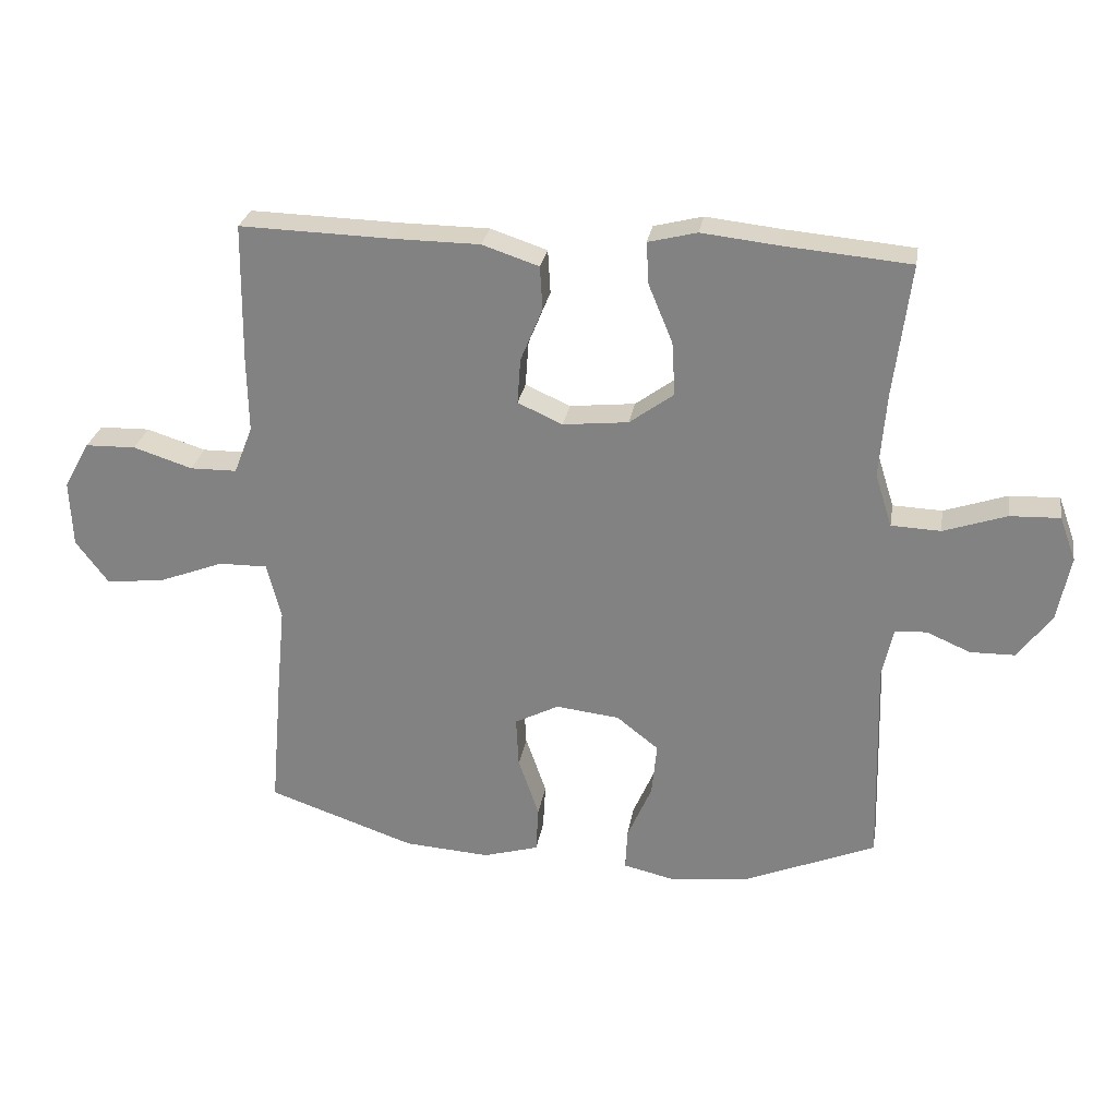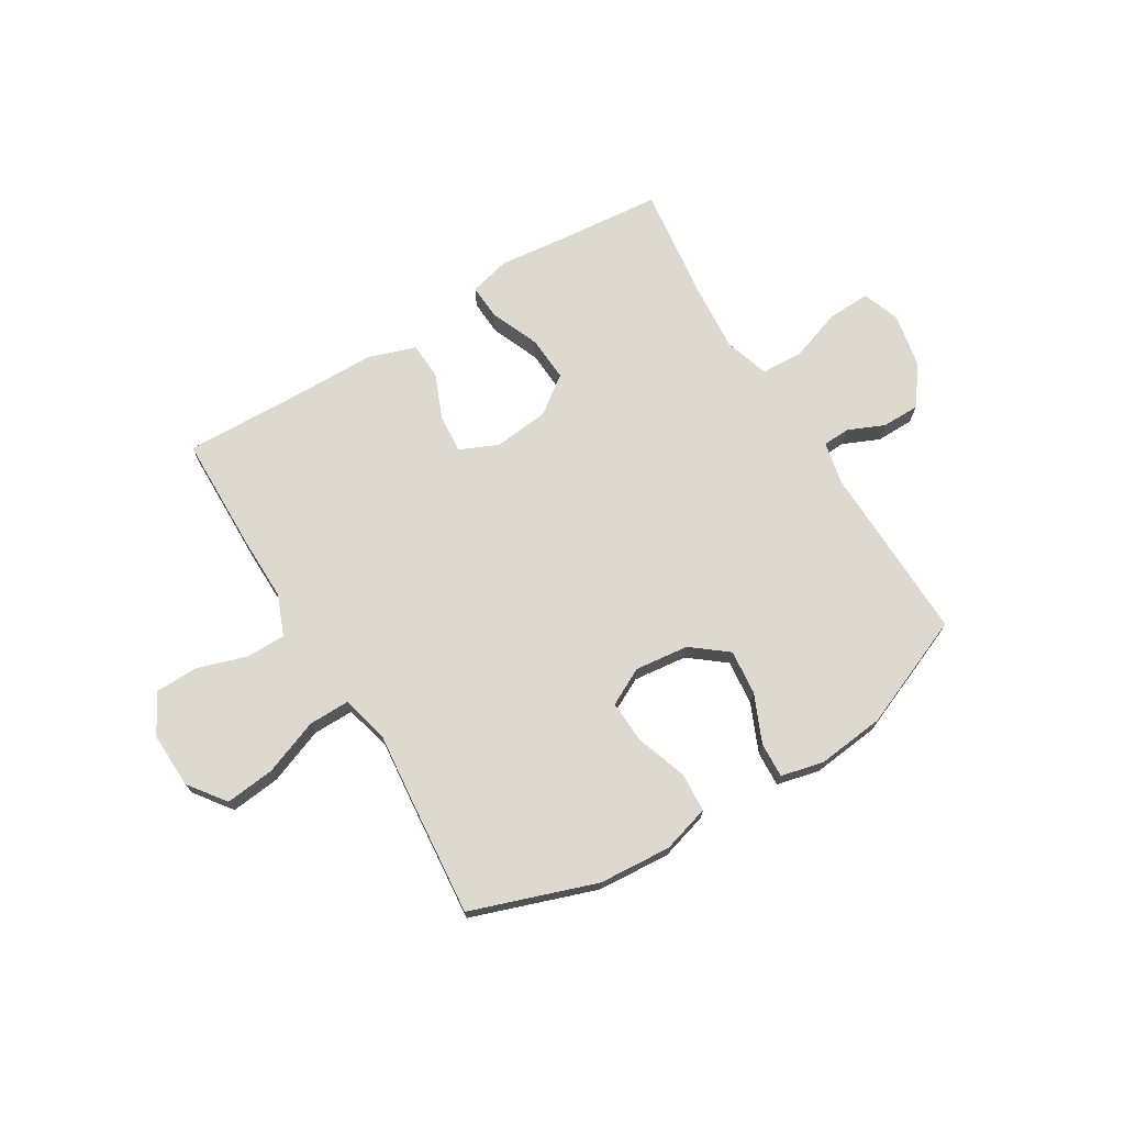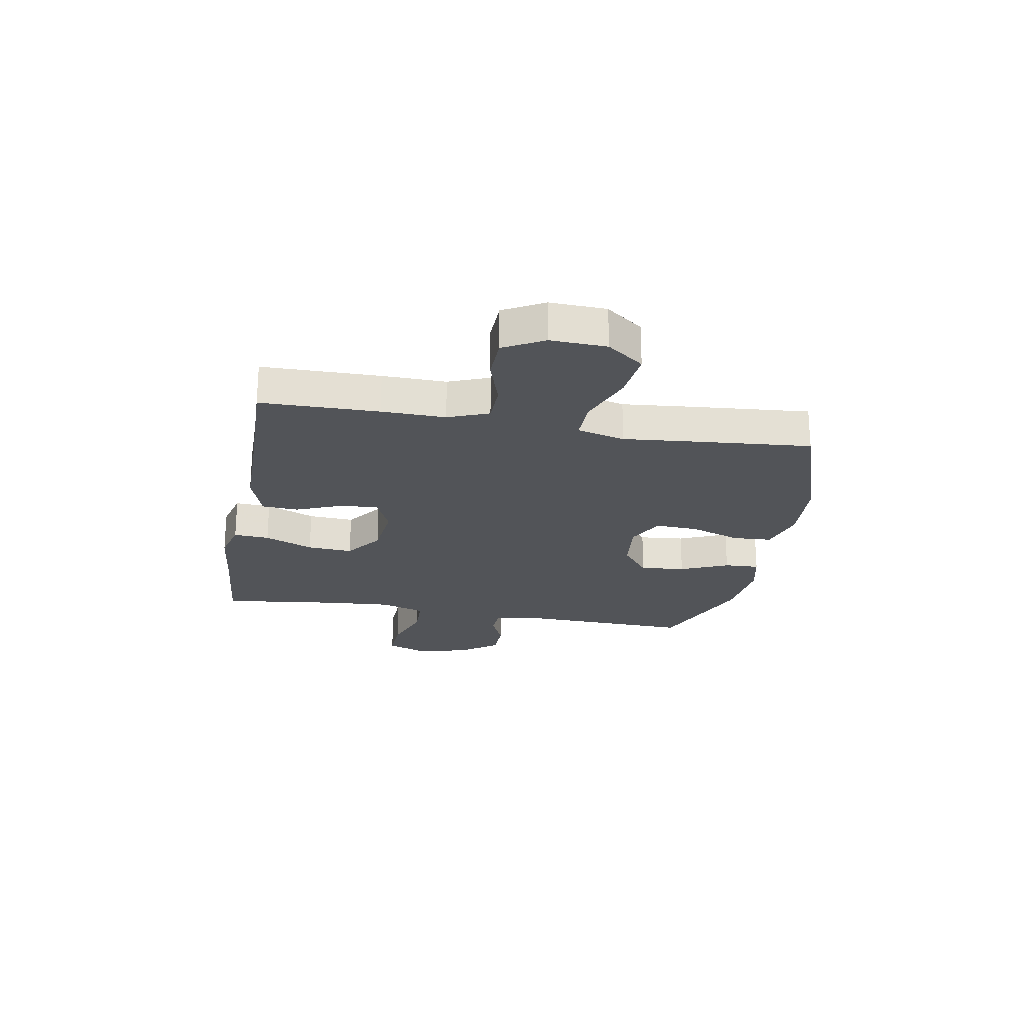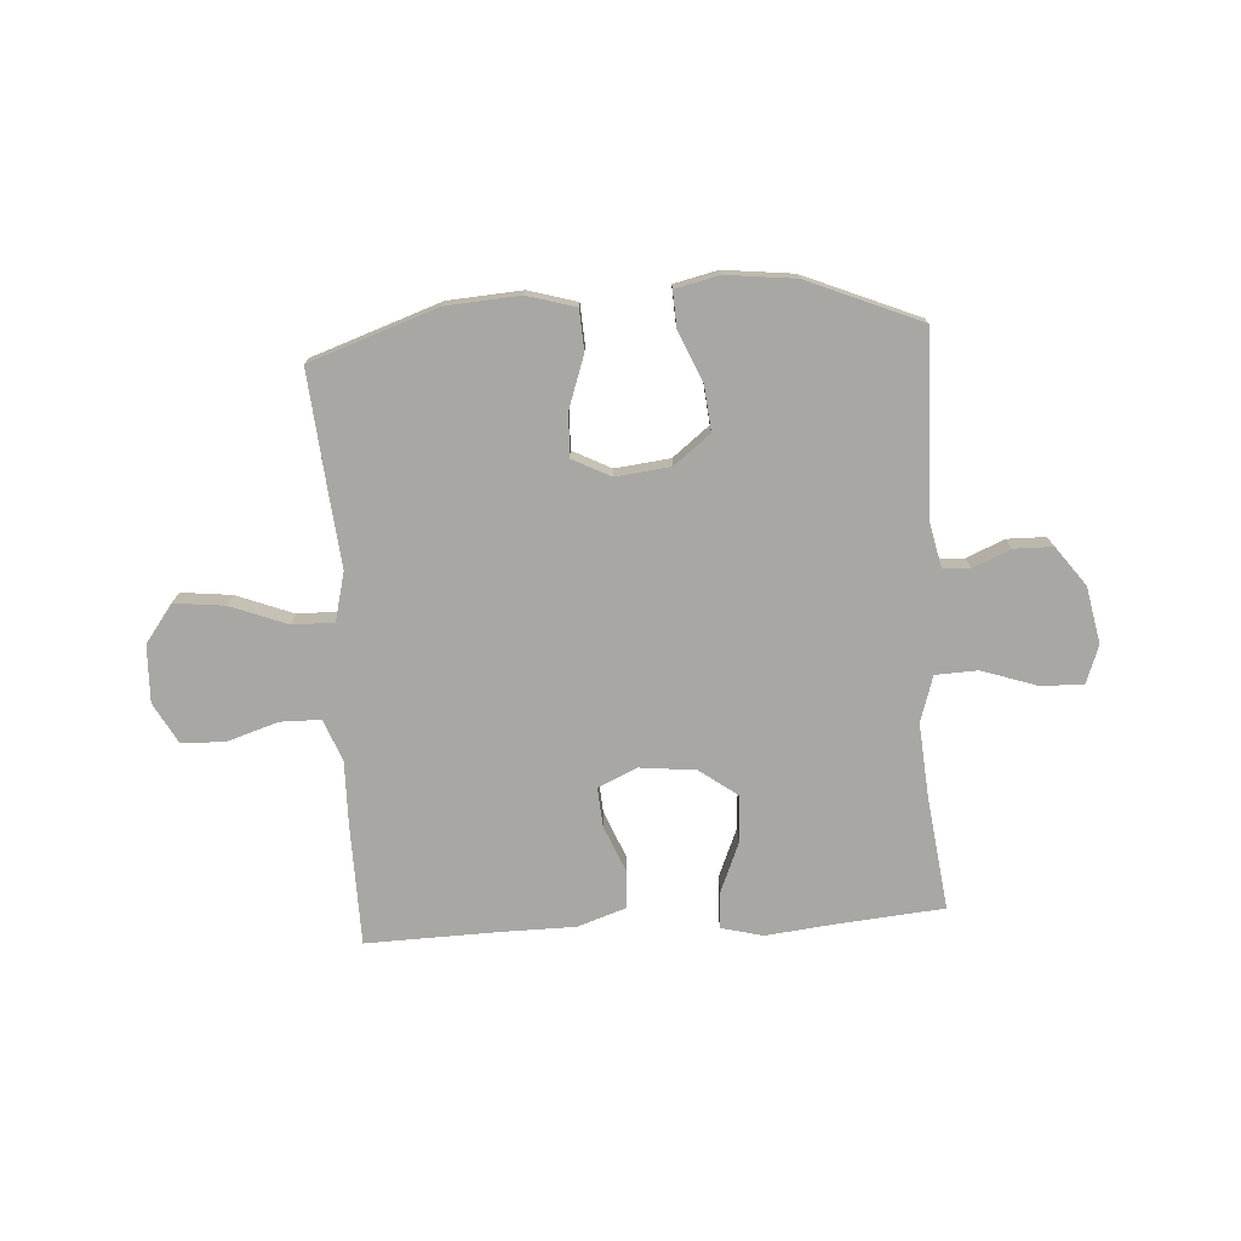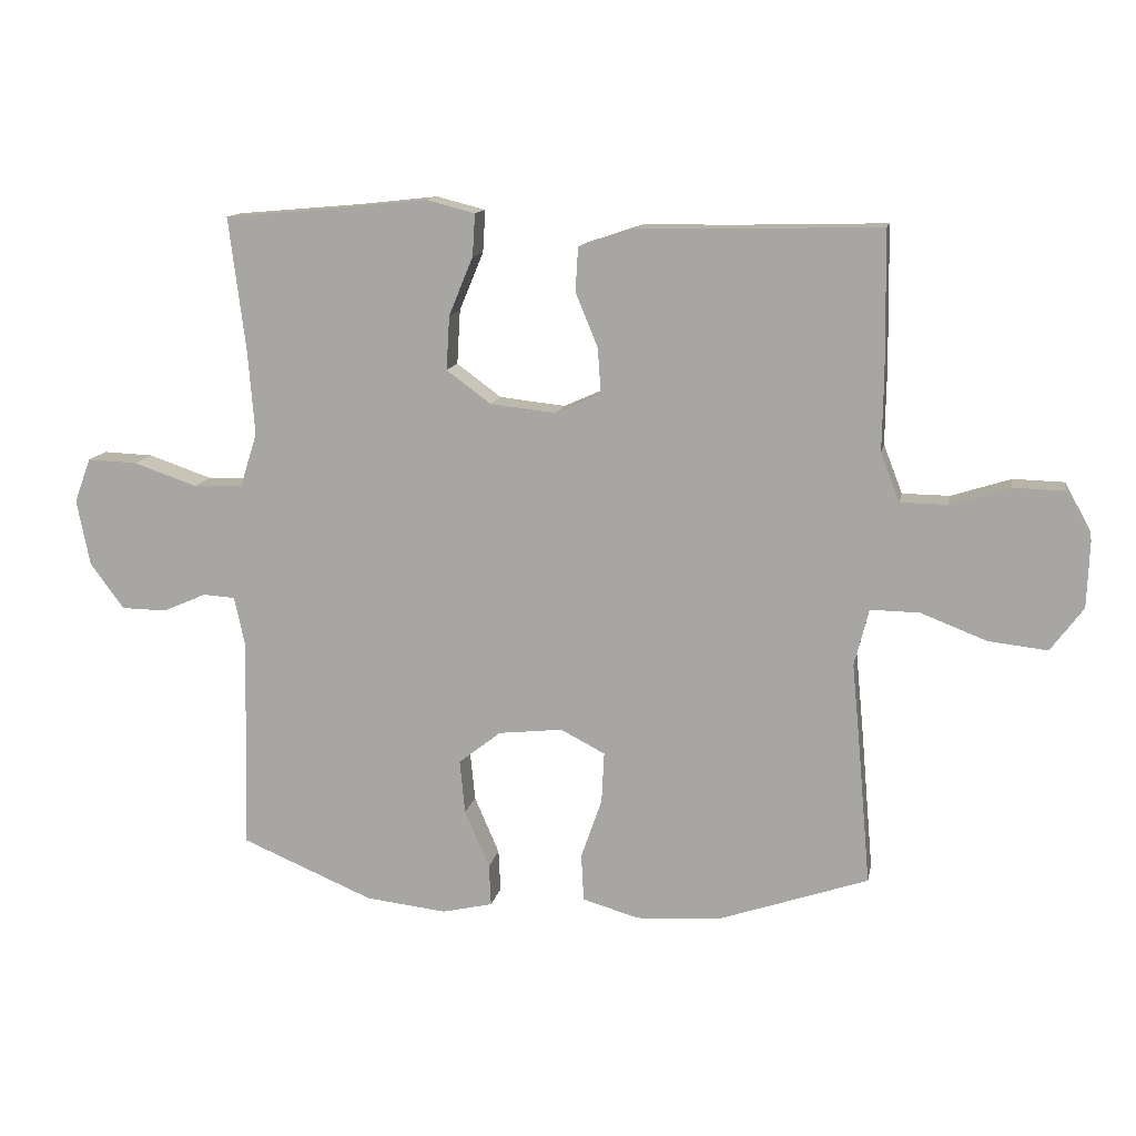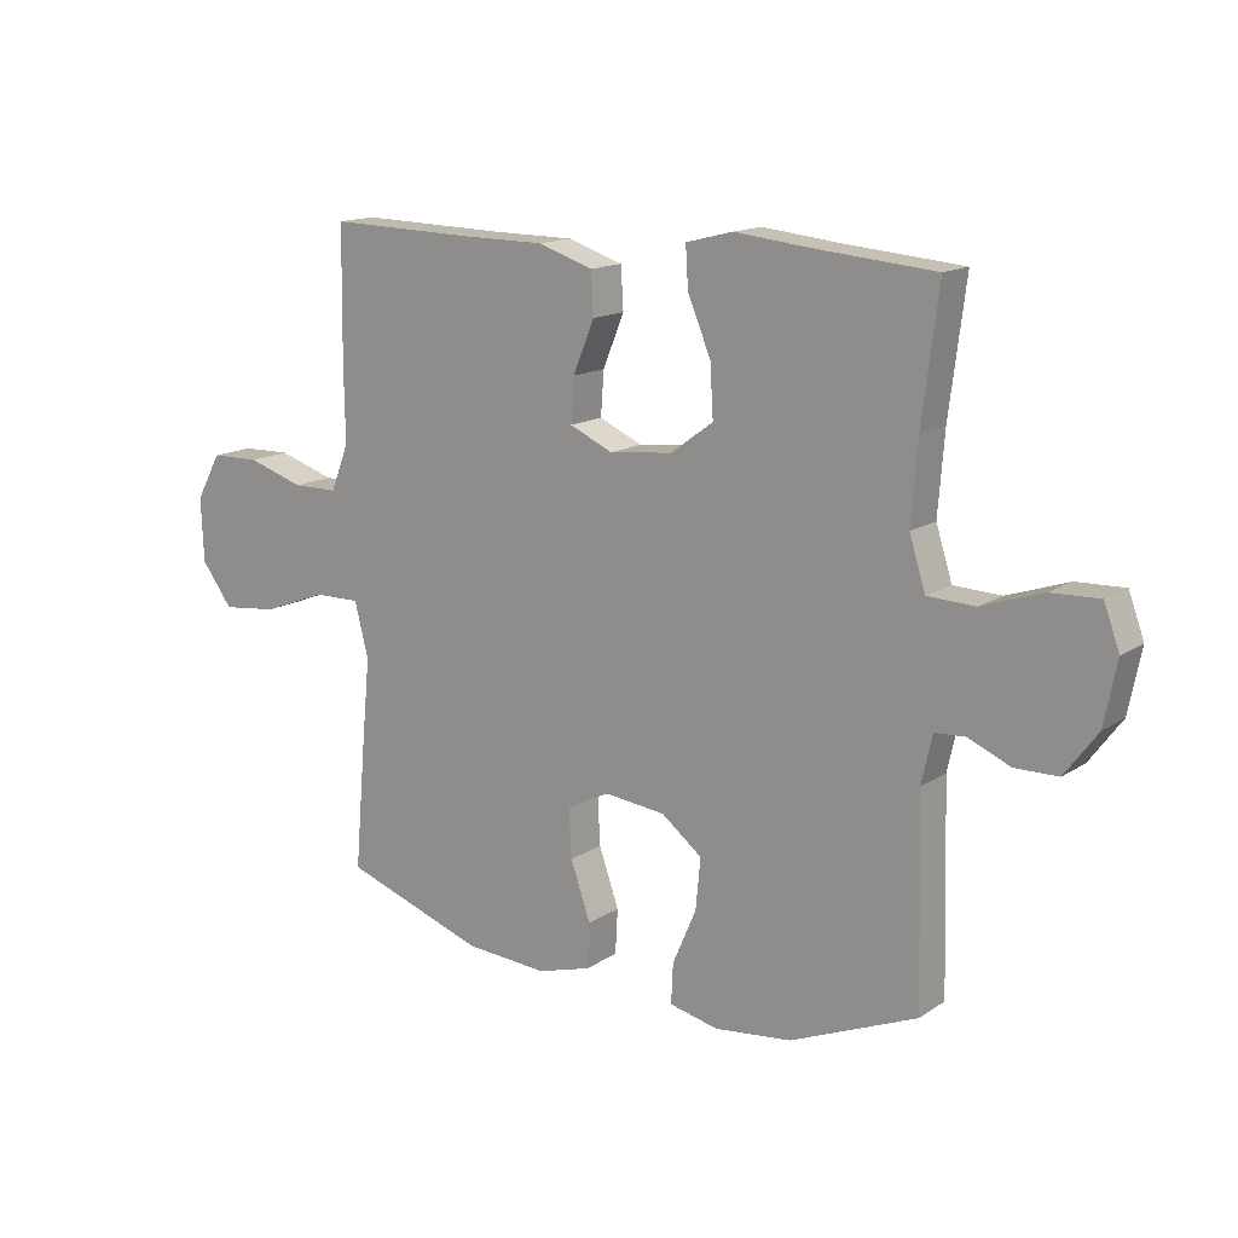
<metadata>
{"format":"obj","ext":"obj","renderer":"f3d","projection":"perspective","resolution":1024,"background":"white","views":[{"elev":27.5,"azim":-170.6,"up":"+Z"},{"elev":71.4,"azim":148.9,"up":"+Y"},{"elev":-23.1,"azim":79.8,"up":"+Y"},{"elev":-74.8,"azim":-176.3,"up":"+Y"},{"elev":12.8,"azim":10.9,"up":"+Z"},{"elev":14.7,"azim":-144.0,"up":"+Z"}]}
</metadata>
<code>
v -0.5 0.07 0.5
v -0.306 0.07 0.517
v -0.187 0.07 0.53
v -0.112 0.07 0.511
v -0.116 0.07 0.446
v -0.153 0.07 0.357
v -0.158 0.07 0.274
v -0.09 0.07 0.224
v 0.011 0.07 0.213
v 0.08 0.07 0.244
v 0.075 0.07 0.314
v 0.041 0.07 0.397
v 0.045 0.07 0.464
v 0.132 0.07 0.493
v 0.266 0.07 0.494
v 0.5 0.07 0.5
v 0.503 0.07 0.285
v 0.501 0.07 0.169
v 0.53 0.07 0.095
v 0.602 0.07 0.094
v 0.693 0.07 0.123
v 0.771 0.07 0.121
v 0.811 0.07 0.048
v 0.807 0.07 -0.054
v 0.757 0.07 -0.121
v 0.667 0.07 -0.111
v 0.566 0.07 -0.072
v 0.491 0.07 -0.071
v 0.469 0.07 -0.158
v 0.482 0.07 -0.293
v 0.5 0.07 -0.5
v 0.273 0.07 -0.578
v 0.141 0.07 -0.587
v 0.055 0.07 -0.562
v 0.051 0.07 -0.49
v 0.083 0.07 -0.398
v 0.087 0.07 -0.32
v 0.019 0.07 -0.285
v -0.079 0.07 -0.296
v -0.144 0.07 -0.347
v -0.136 0.07 -0.429
v -0.098 0.07 -0.517
v -0.095 0.07 -0.581
v -0.173 0.07 -0.599
v -0.297 0.07 -0.585
v -0.5 0.07 -0.5
v -0.491 0.07 -0.175
v -0.508 0.07 -0.098
v -0.557 0.07 -0.095
v -0.624 0.07 -0.124
v -0.693 0.07 -0.123
v -0.745 0.07 -0.053
v -0.765 0.07 0.048
v -0.74 0.07 0.116
v -0.663 0.07 0.113
v -0.566 0.07 0.08
v -0.49 0.07 0.083
v -0.464 0.07 0.165
v -0.474 0.07 0.293
v -0.5 0 0.5
v -0.306 0 0.517
v -0.187 0 0.53
v -0.112 0 0.511
v -0.116 0 0.446
v -0.153 0 0.357
v -0.158 0 0.274
v -0.09 0 0.224
v 0.011 0 0.213
v 0.08 0 0.244
v 0.075 0 0.314
v 0.041 0 0.397
v 0.045 0 0.464
v 0.132 0 0.493
v 0.266 0 0.494
v 0.5 0 0.5
v 0.503 0 0.285
v 0.501 0 0.169
v 0.53 0 0.095
v 0.602 0 0.094
v 0.693 0 0.123
v 0.771 0 0.121
v 0.811 0 0.048
v 0.807 0 -0.054
v 0.757 0 -0.121
v 0.667 0 -0.111
v 0.566 0 -0.072
v 0.491 0 -0.071
v 0.469 0 -0.158
v 0.482 0 -0.293
v 0.5 0 -0.5
v 0.273 0 -0.578
v 0.141 0 -0.587
v 0.055 0 -0.562
v 0.051 0 -0.49
v 0.083 0 -0.398
v 0.087 0 -0.32
v 0.019 0 -0.285
v -0.079 0 -0.296
v -0.144 0 -0.347
v -0.136 0 -0.429
v -0.098 0 -0.517
v -0.095 0 -0.581
v -0.173 0 -0.599
v -0.297 0 -0.585
v -0.5 0 -0.5
v -0.491 0 -0.175
v -0.508 0 -0.098
v -0.557 0 -0.095
v -0.624 0 -0.124
v -0.693 0 -0.123
v -0.745 0 -0.053
v -0.765 0 0.048
v -0.74 0 0.116
v -0.663 0 0.113
v -0.566 0 0.08
v -0.49 0 0.083
v -0.464 0 0.165
v -0.474 0 0.293
f 53 54 55 56
f 53 56 57
f 52 53 57
f 49 50 51 52
f 48 49 52 57
f 47 48 57 58
f 45 46 47 58
f 41 42 43 44
f 40 41 44 45
f 33 34 35 36
f 33 36 37
f 32 33 37
f 29 30 31 32
f 28 29 32 37
f 24 25 26 27
f 24 27 28
f 23 24 28
f 20 21 22 23
f 19 20 23 28
f 18 19 28 37
f 15 16 17 18
f 11 12 13 14
f 10 11 14 15
f 3 4 5 6
f 2 3 6 7
f 59 1 2 7
f 40 45 58 59
f 39 40 59 7
f 38 39 7 8
f 37 38 8 9
f 10 15 18 37
f 9 10 37
f 115 114 113 112
f 116 115 112
f 116 112 111
f 111 110 109 108
f 116 111 108 107
f 117 116 107 106
f 117 106 105 104
f 103 102 101 100
f 104 103 100 99
f 95 94 93 92
f 96 95 92
f 96 92 91
f 91 90 89 88
f 96 91 88 87
f 86 85 84 83
f 87 86 83
f 87 83 82
f 82 81 80 79
f 87 82 79 78
f 96 87 78 77
f 77 76 75 74
f 73 72 71 70
f 74 73 70 69
f 65 64 63 62
f 66 65 62 61
f 66 61 60 118
f 118 117 104 99
f 66 118 99 98
f 67 66 98 97
f 68 67 97 96
f 96 77 74 69
f 96 69 68
f 1 60 61 2
f 2 61 62 3
f 3 62 63 4
f 4 63 64 5
f 5 64 65 6
f 6 65 66 7
f 7 66 67 8
f 8 67 68 9
f 9 68 69 10
f 10 69 70 11
f 11 70 71 12
f 12 71 72 13
f 13 72 73 14
f 14 73 74 15
f 15 74 75 16
f 16 75 76 17
f 17 76 77 18
f 18 77 78 19
f 19 78 79 20
f 20 79 80 21
f 21 80 81 22
f 22 81 82 23
f 23 82 83 24
f 24 83 84 25
f 25 84 85 26
f 26 85 86 27
f 27 86 87 28
f 28 87 88 29
f 29 88 89 30
f 30 89 90 31
f 31 90 91 32
f 32 91 92 33
f 33 92 93 34
f 34 93 94 35
f 35 94 95 36
f 36 95 96 37
f 37 96 97 38
f 38 97 98 39
f 39 98 99 40
f 40 99 100 41
f 41 100 101 42
f 42 101 102 43
f 43 102 103 44
f 44 103 104 45
f 45 104 105 46
f 46 105 106 47
f 47 106 107 48
f 48 107 108 49
f 49 108 109 50
f 50 109 110 51
f 51 110 111 52
f 52 111 112 53
f 53 112 113 54
f 54 113 114 55
f 55 114 115 56
f 56 115 116 57
f 57 116 117 58
f 58 117 118 59
f 59 118 60 1

</code>
